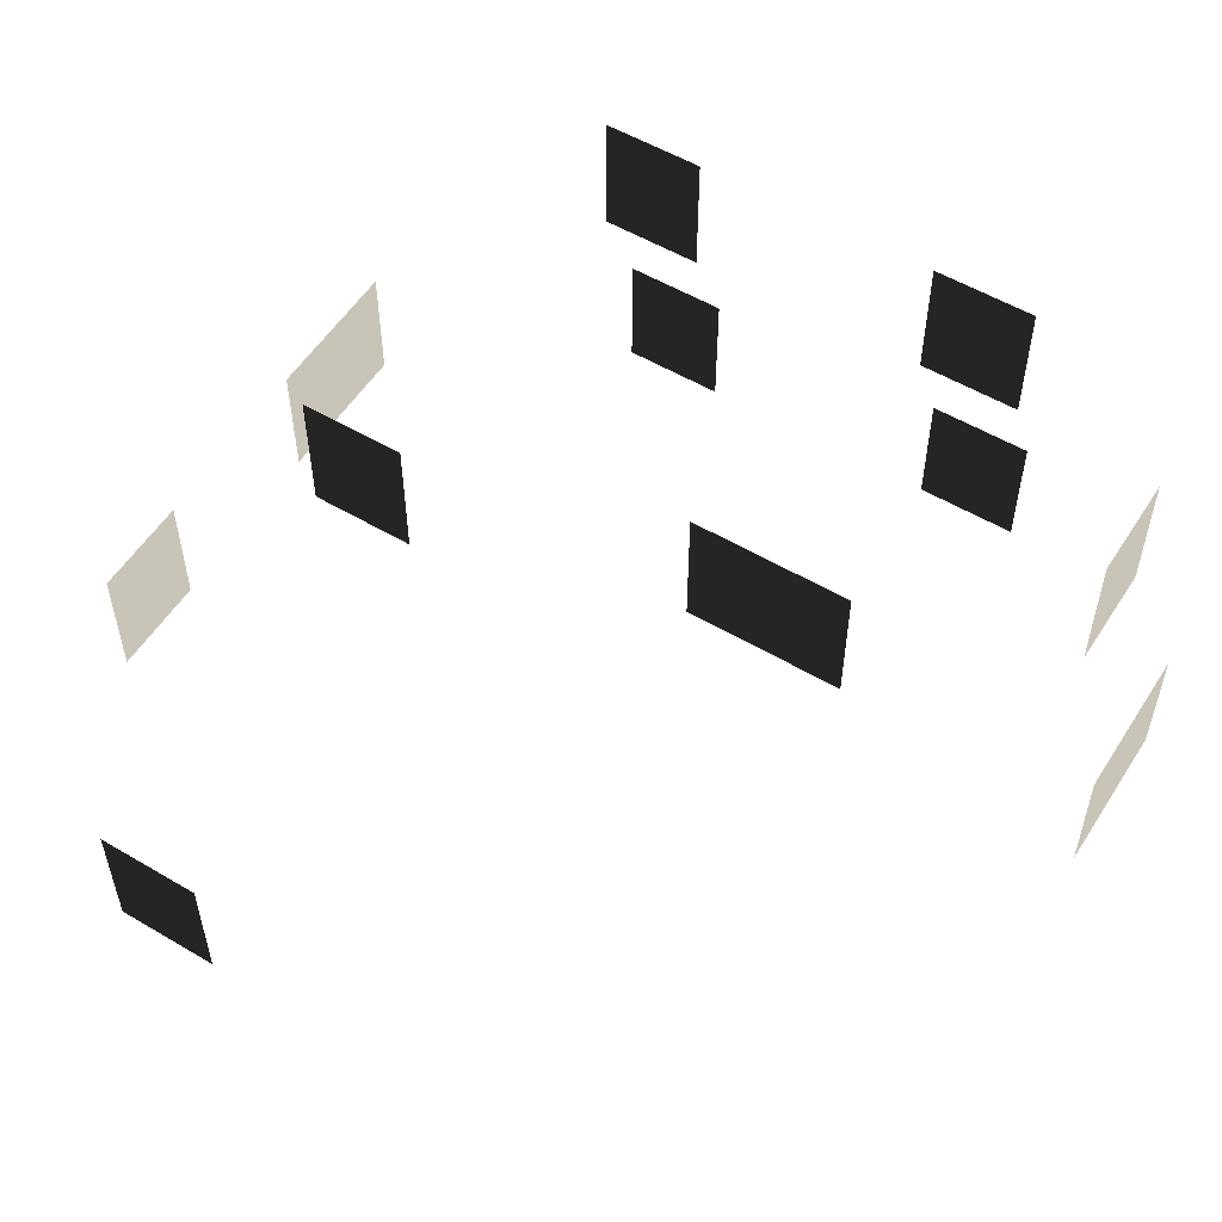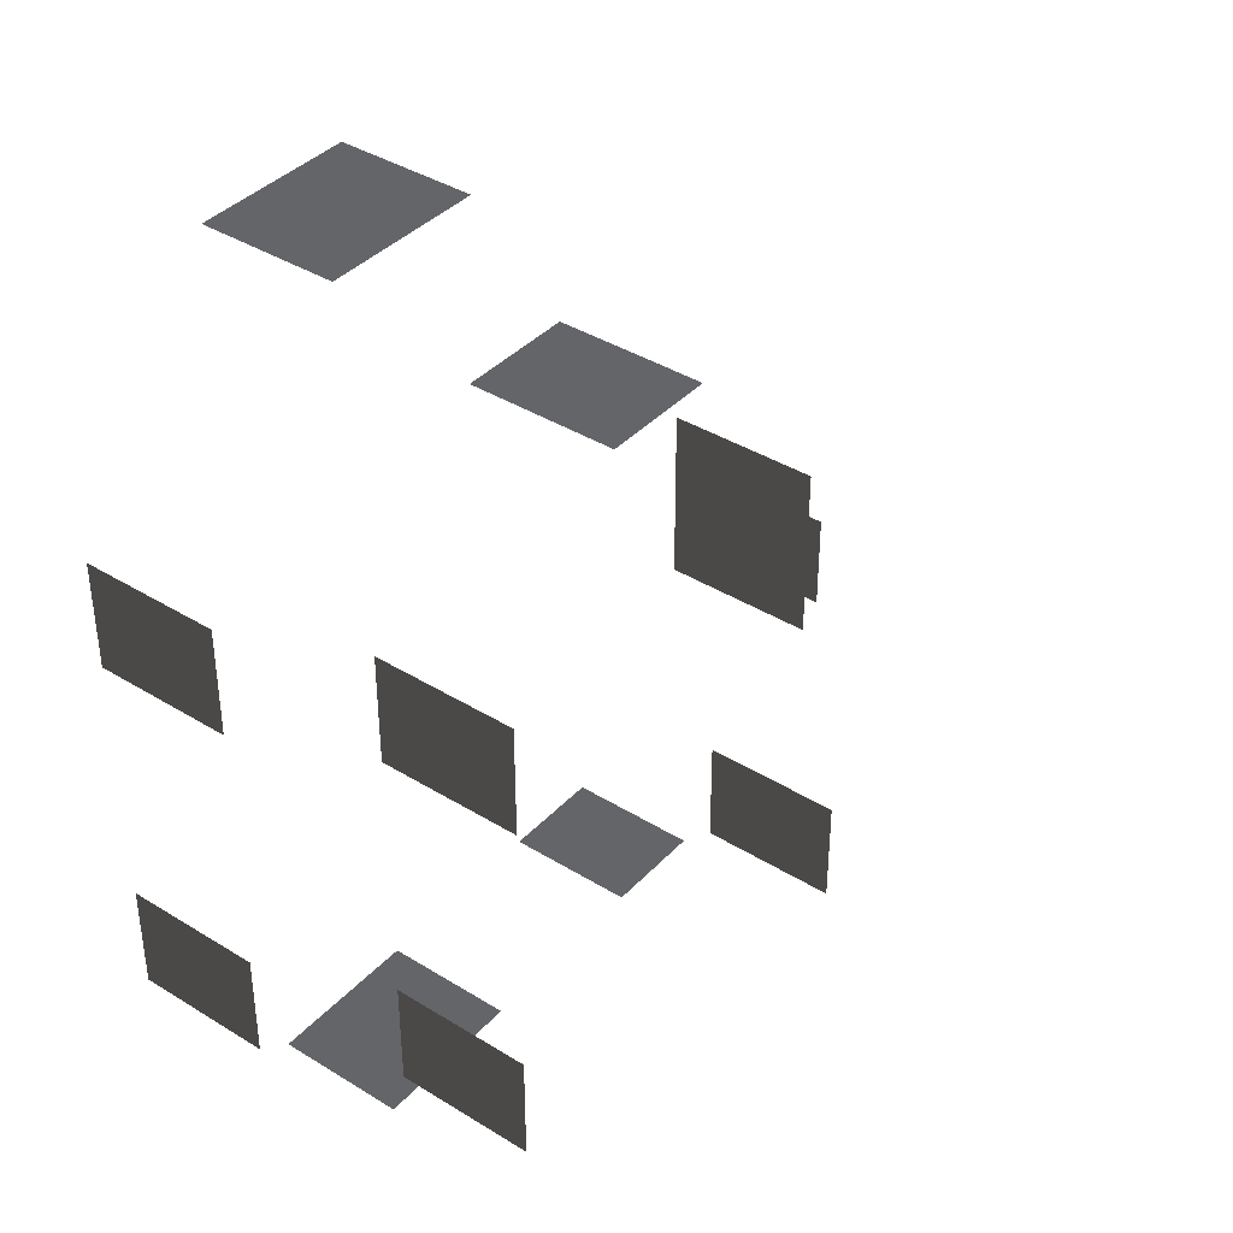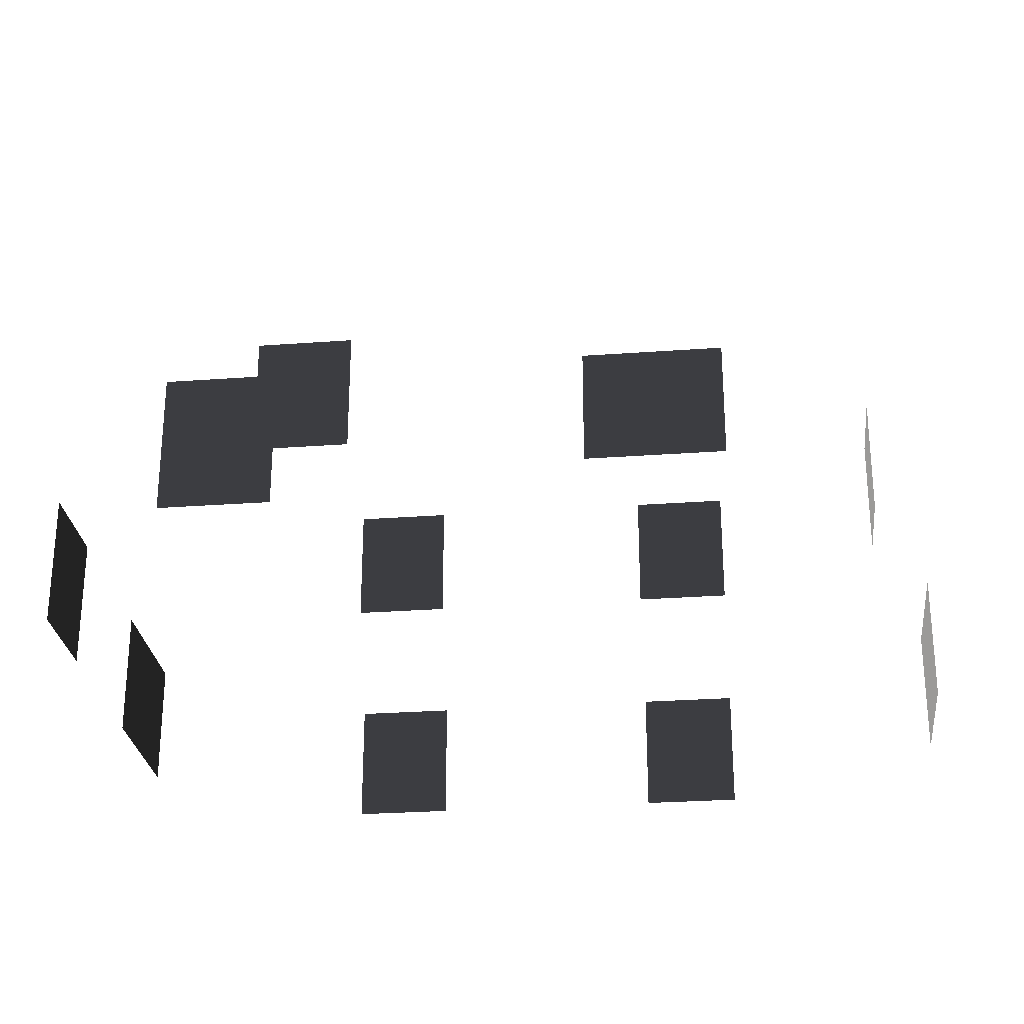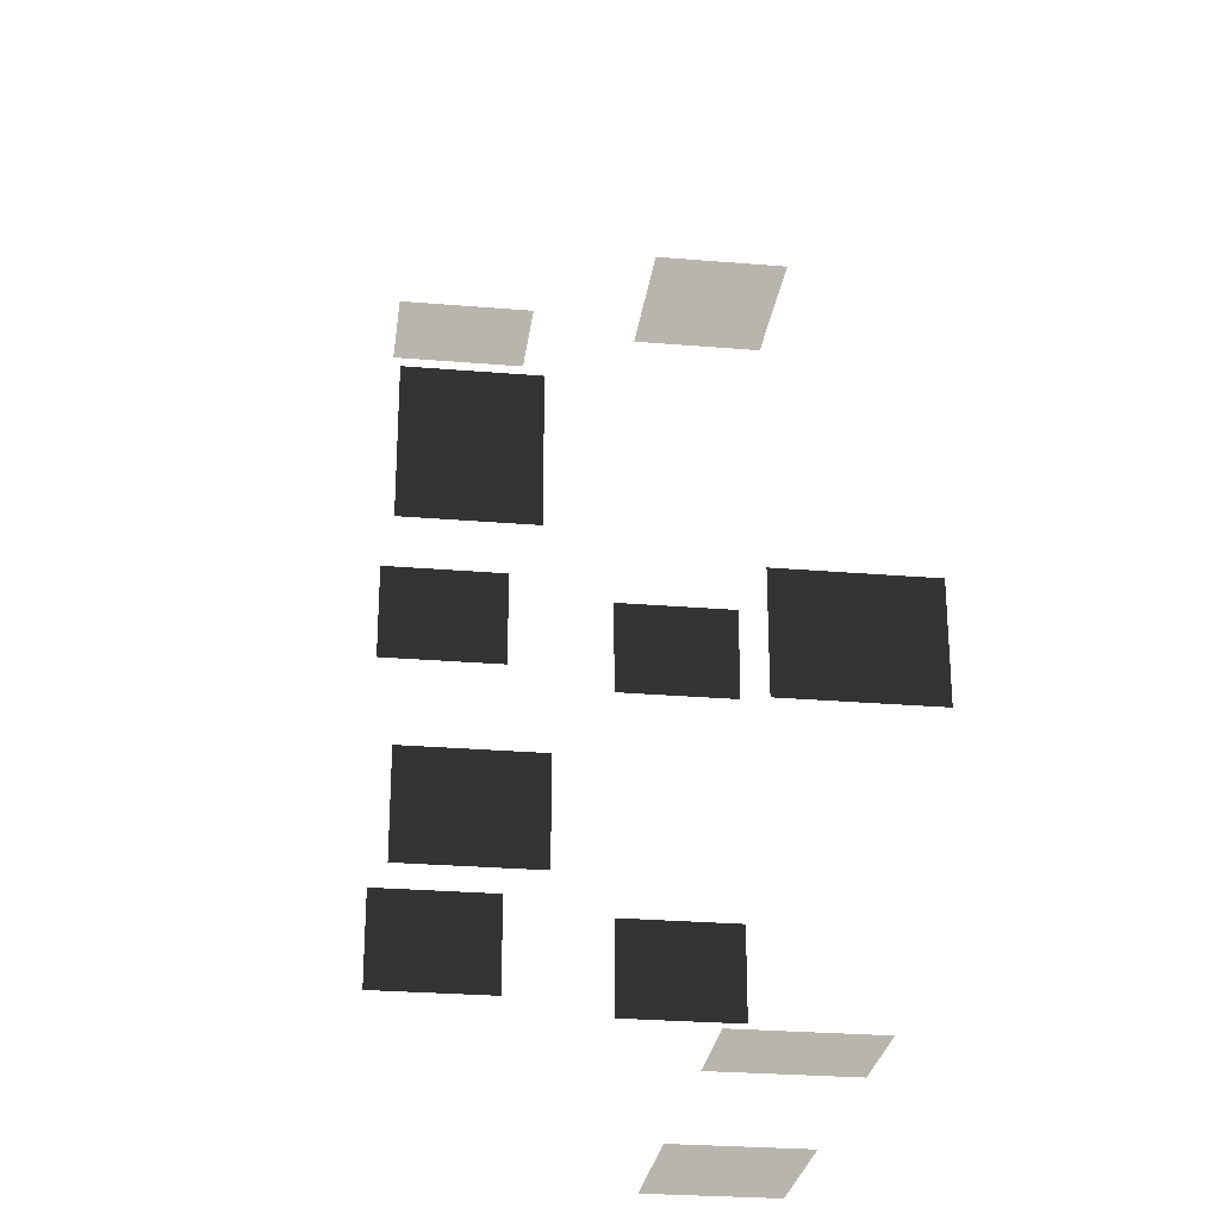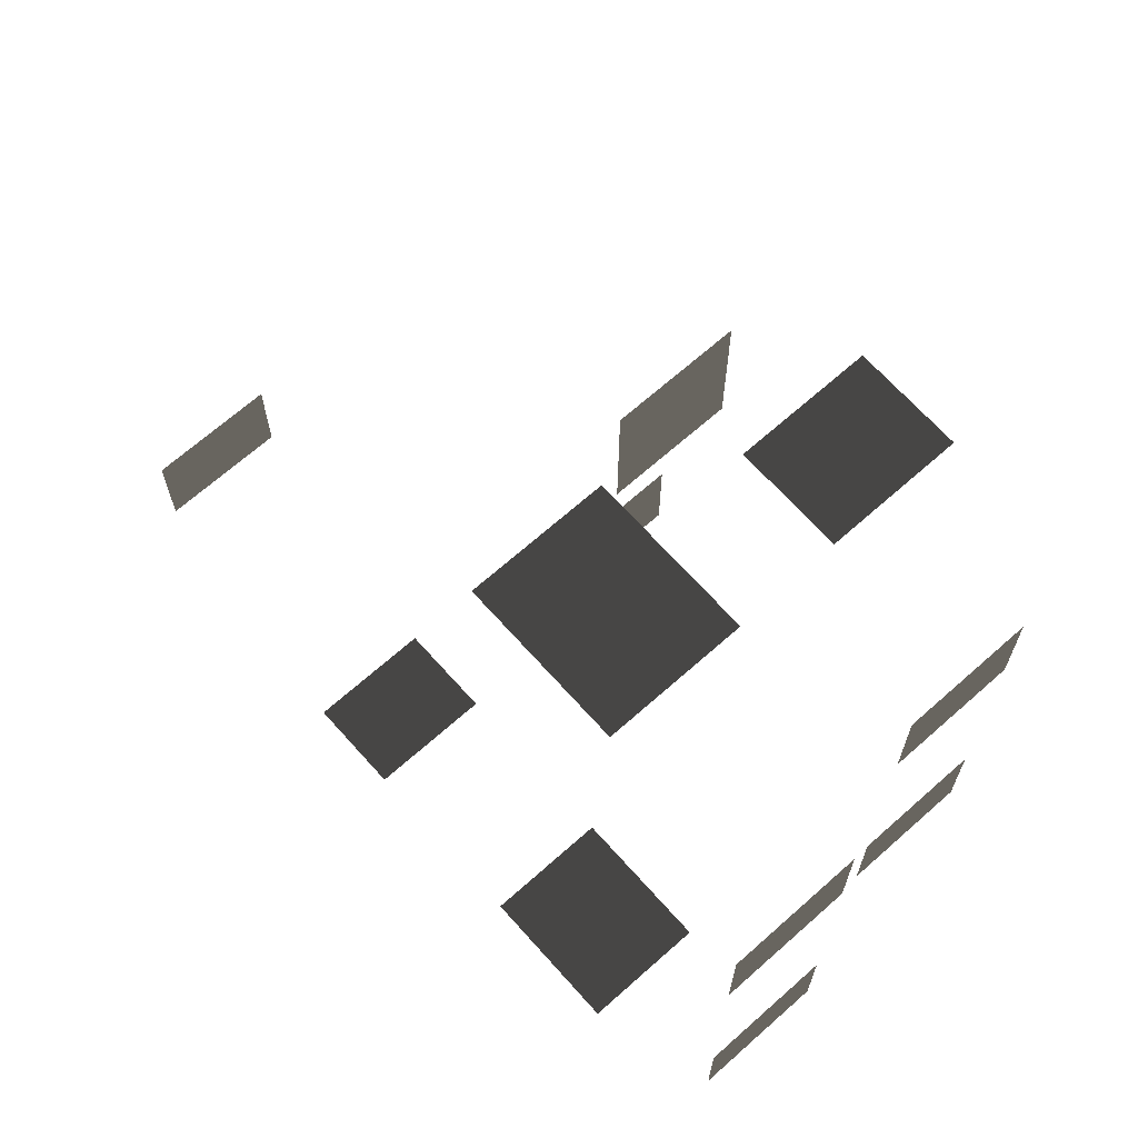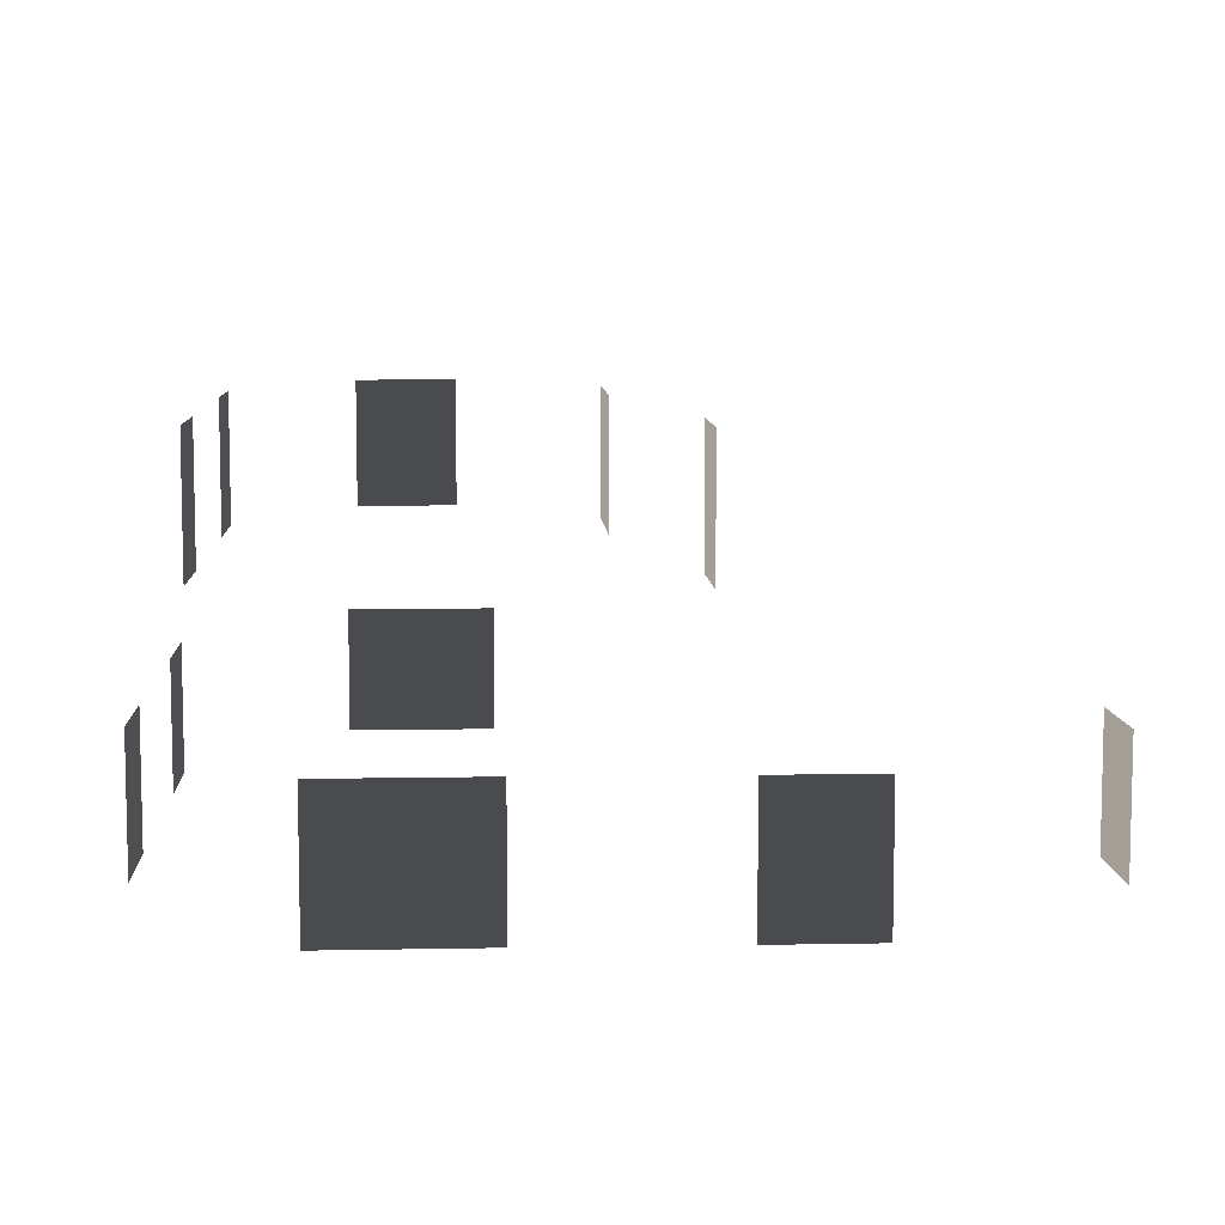
<metadata>
{"format":"obj","ext":"obj","renderer":"f3d","projection":"perspective","resolution":1024,"background":"white","views":[{"elev":54.7,"azim":122.0,"up":"+Z"},{"elev":38.9,"azim":-52.2,"up":"+Y"},{"elev":-27.3,"azim":96.5,"up":"+Z"},{"elev":-27.1,"azim":82.6,"up":"+Y"},{"elev":67.4,"azim":-131.7,"up":"+Y"},{"elev":8.2,"azim":-3.1,"up":"+Z"}]}
</metadata>
<code>
v -2.136 3.569 0.3478
v -2.136 3.569 -1.133
v -1.553 3.569 -1.133
v -1.553 3.569 0.3478
v -2.719 3.569 0.3478
v -2.719 3.569 -1.133
v -3.302 3.569 0.3478
v -3.302 3.569 -1.133
v -2.719 3.569 -1.133
v -2.719 3.569 0.3478
v -2.719 -6.488 0.3478
v -2.719 -6.488 -1.133
v -3.302 -6.488 -1.133
v -3.302 -6.488 0.3478
v -2.136 -6.488 0.3478
v -2.136 -6.488 -1.133
v -1.553 -6.488 0.3478
v -1.553 -6.488 -1.133
v -2.136 -6.488 -1.133
v -2.136 -6.488 0.3478
v 1.748 -6.455 0.3311
v 1.748 -6.455 -1.15
v 0.5813 -6.455 -1.15
v 0.5813 -6.455 0.3311
v 4.264 -3.388 0.3311
v 4.264 -3.388 -1.15
v 4.264 -4.554 -1.15
v 4.264 -4.554 0.3311
v 0.3835 -3.388 3.136
v 0.3835 -3.388 1.655
v 0.3835 -4.554 1.655
v 0.3835 -4.554 3.136
v -3.153 3.032 3.136
v -3.153 3.032 1.655
v -1.987 3.032 1.655
v -1.987 3.032 3.136
v -4.465 -0.1261 3.136
v -4.465 -0.1261 1.655
v -4.465 1.04 1.655
v -4.465 1.04 3.136
v -4.465 -4.071 3.136
v -4.465 -4.071 1.655
v -4.465 -2.904 1.655
v -4.465 -2.904 3.136
v -5.038 -0.1261 0.3569
v -5.038 -0.1261 -1.124
v -5.038 1.04 -1.124
v -5.038 1.04 0.3569
v -5.038 -4.071 0.3569
v -5.038 -4.071 -1.124
v -5.038 -2.904 -1.124
v -5.038 -2.904 0.3569
v -0.372 0.02018 3.17
v -0.372 0.02018 1.689
v -0.372 -0.5629 1.689
v -0.372 -0.5629 3.17
v -0.3719 0.6033 3.17
v -0.3719 0.6033 1.689
v -0.3719 1.186 3.17
v -0.3719 1.186 1.689
v -0.3719 0.6033 1.689
v -0.3719 0.6033 3.17
g Building_small_t1.131_34383_337
f 1 3 2
f 1 4 3
f 5 1 2
f 5 2 6
f 7 9 8
f 7 10 9
f 11 13 12
f 11 14 13
f 15 11 12
f 15 12 16
f 17 19 18
f 17 20 19
f 21 23 22
f 21 24 23
f 25 27 26
f 25 28 27
f 29 31 30
f 29 32 31
f 33 35 34
f 33 36 35
f 37 39 38
f 37 40 39
f 41 43 42
f 41 44 43
f 45 47 46
f 45 48 47
f 49 51 50
f 49 52 51
f 53 55 54
f 53 56 55
f 57 53 54
f 57 54 58
f 59 61 60
f 59 62 61

</code>
